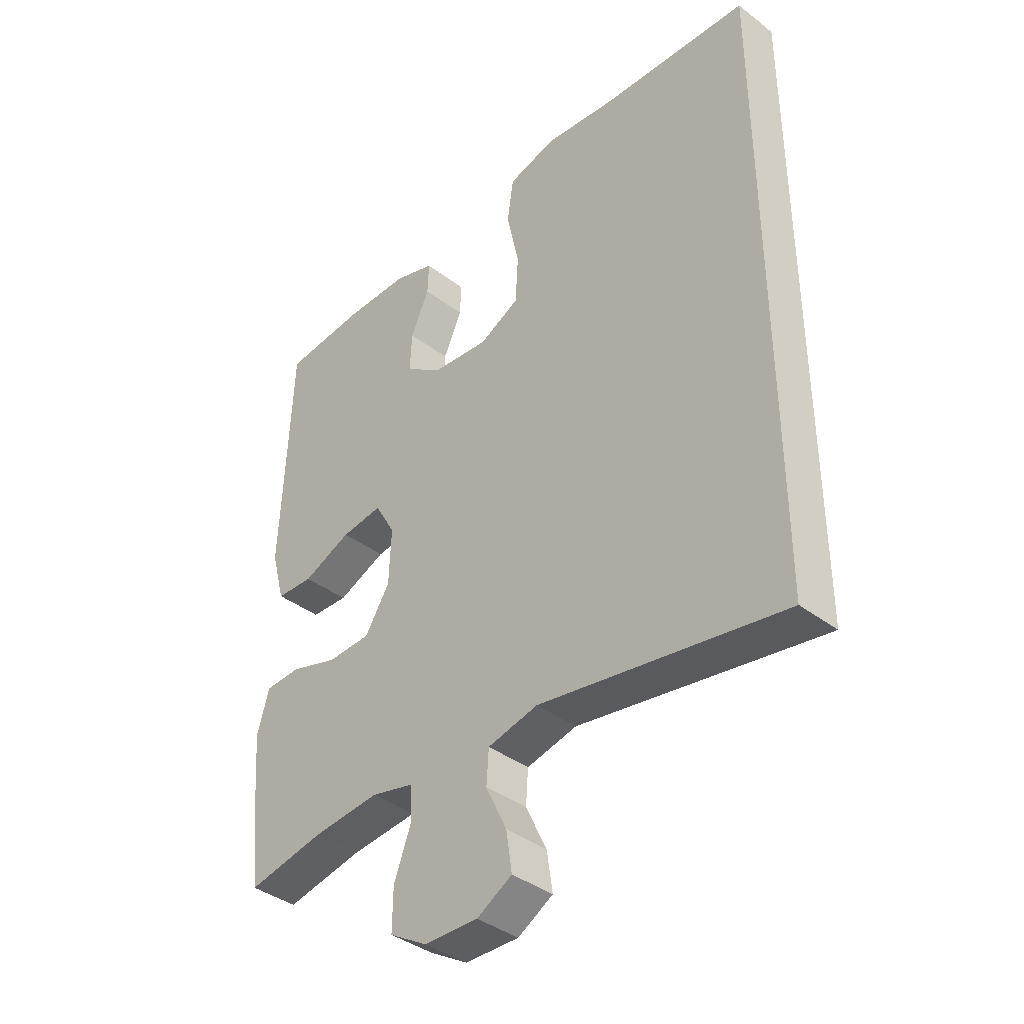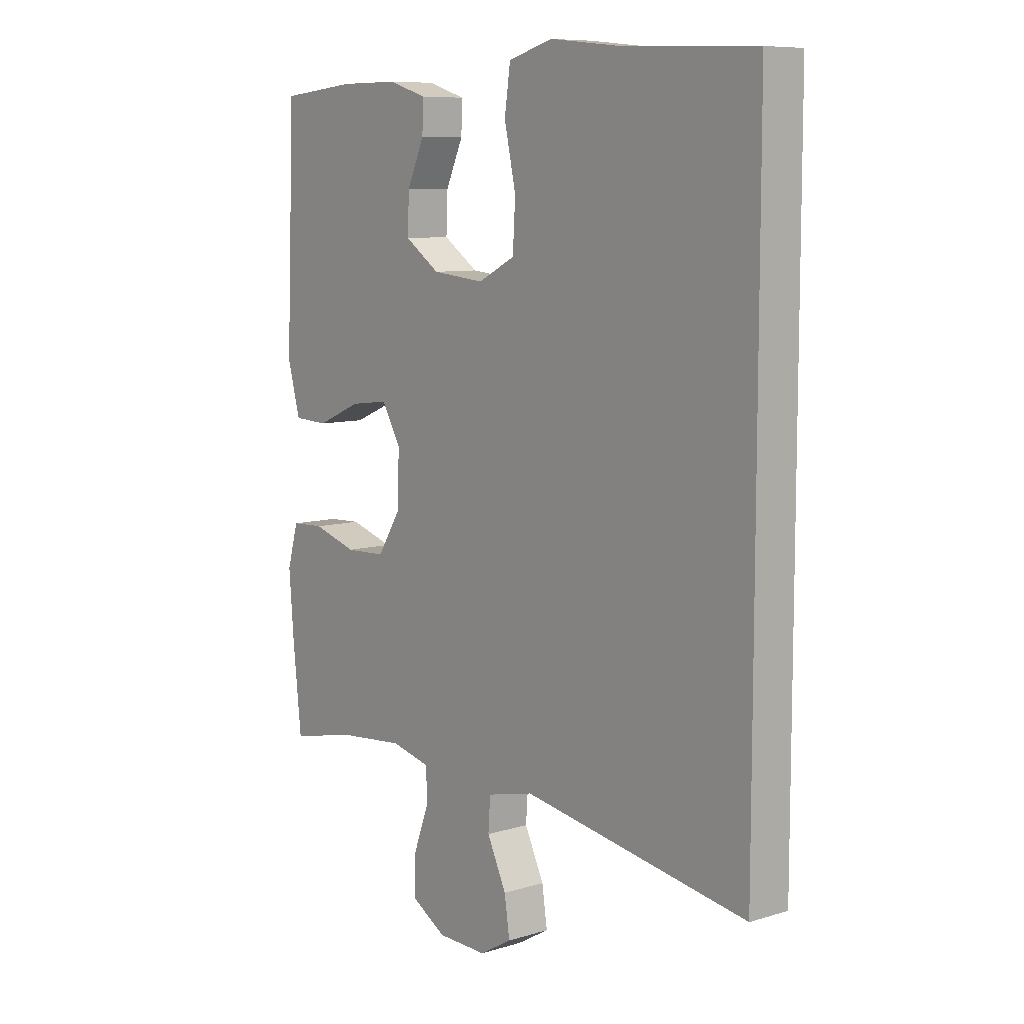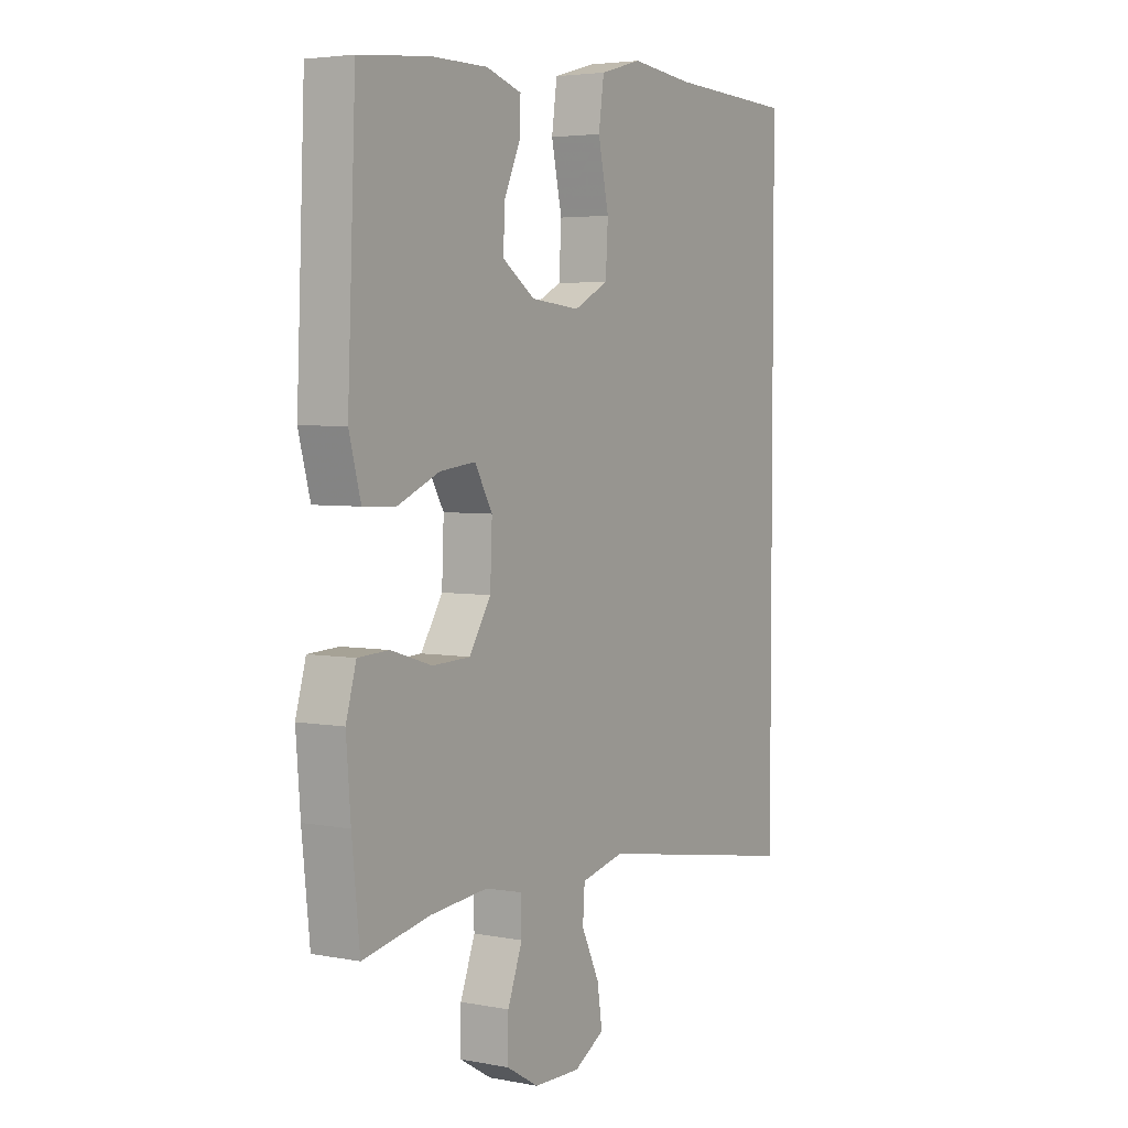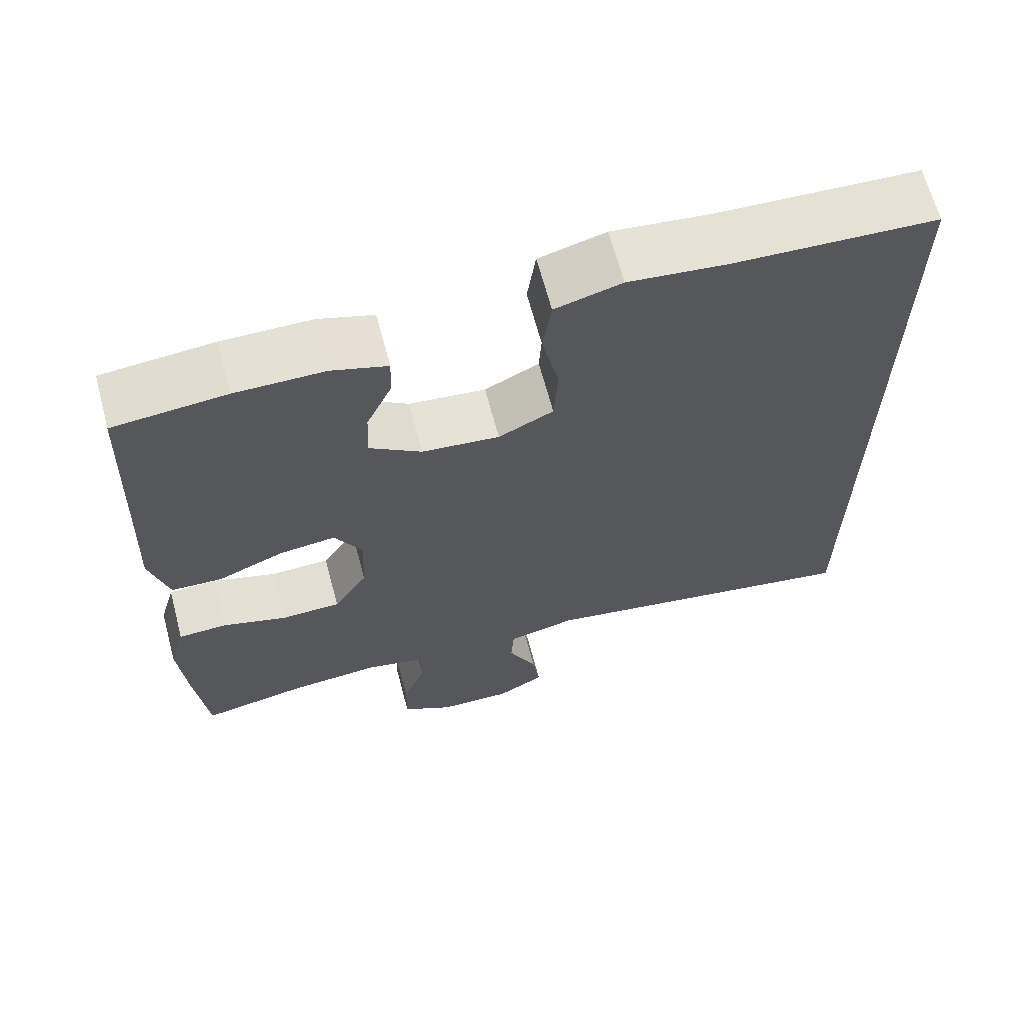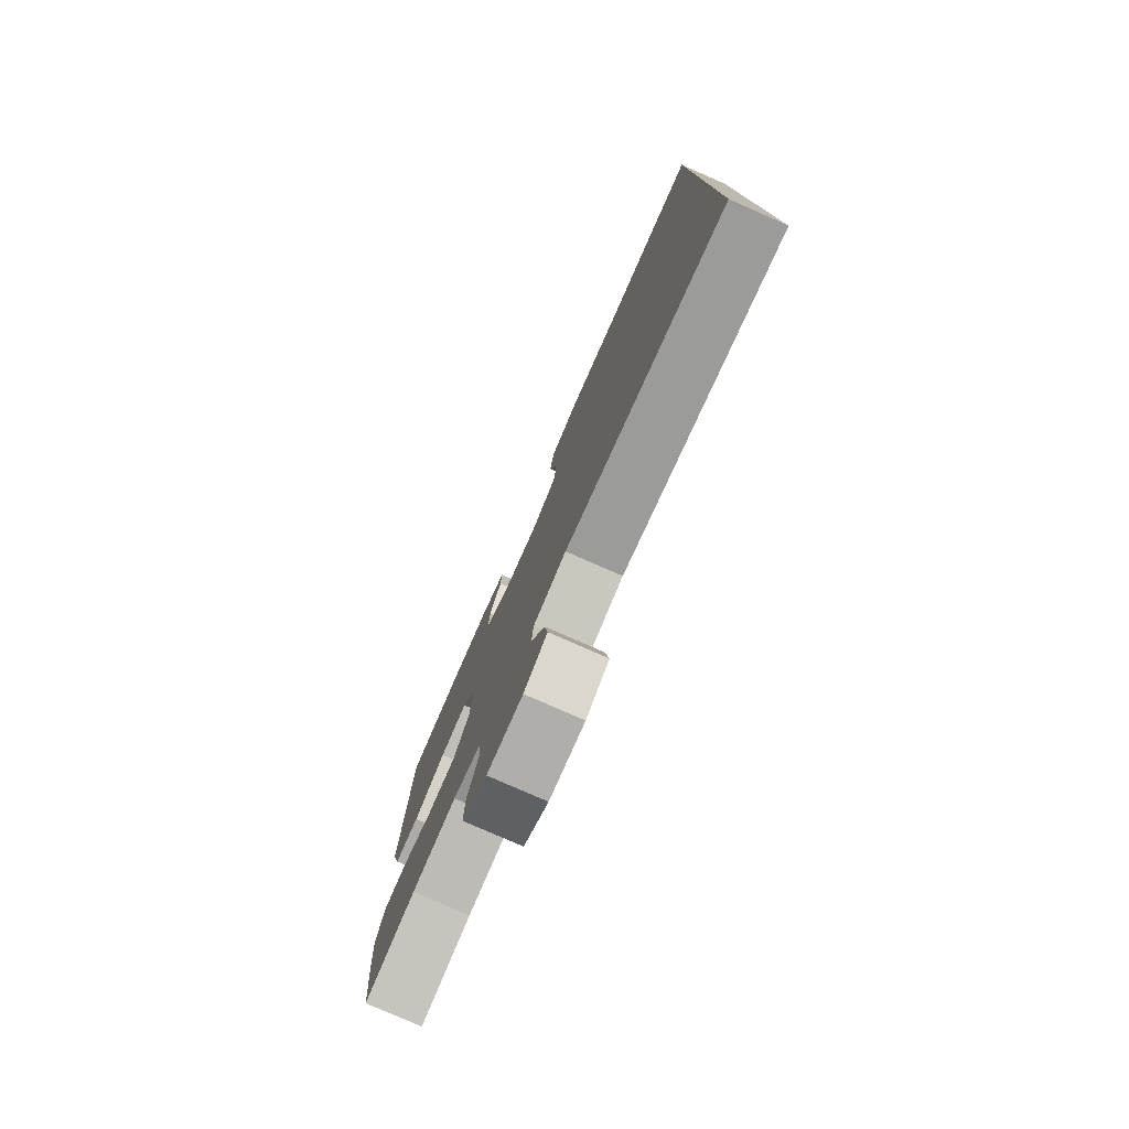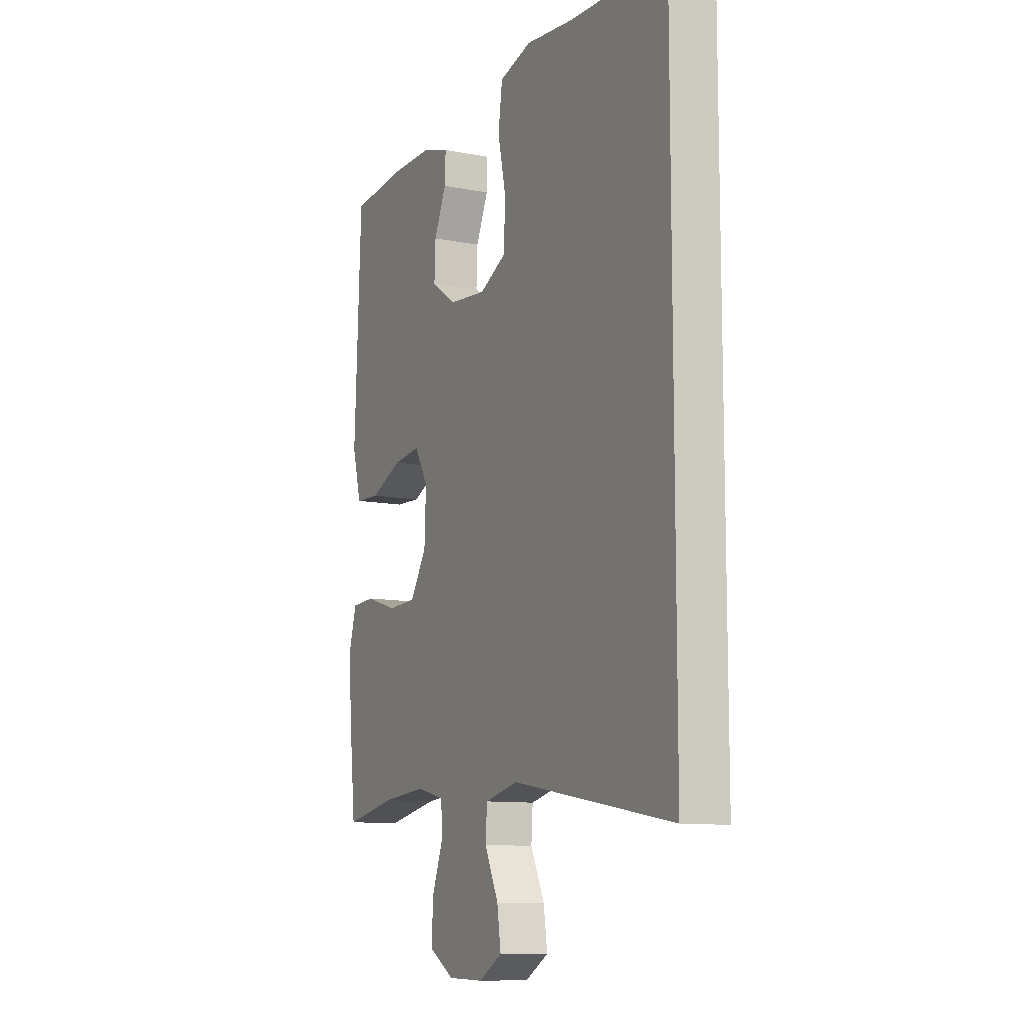
<metadata>
{"format":"obj","ext":"obj","renderer":"f3d","projection":"perspective","resolution":1024,"background":"white","views":[{"elev":-39.0,"azim":-133.6,"up":"+Z"},{"elev":8.6,"azim":-129.3,"up":"+Z"},{"elev":4.2,"azim":121.8,"up":"+Z"},{"elev":65.8,"azim":165.1,"up":"+Z"},{"elev":-79.0,"azim":-113.7,"up":"+Z"},{"elev":-10.5,"azim":-116.2,"up":"+Z"}]}
</metadata>
<code>
v 0.5 0.07 0.5
v 0.511 0.07 0.233
v 0.517 0.07 0.097
v 0.493 0.07 0.008
v 0.427 0.07 0.005
v 0.341 0.07 0.042
v 0.268 0.07 0.051
v 0.232 0.07 -0.012
v 0.236 0.07 -0.109
v 0.28 0.07 -0.179
v 0.357 0.07 -0.182
v 0.441 0.07 -0.156
v 0.504 0.07 -0.159
v 0.525 0.07 -0.233
v 0.516 0.07 -0.348
v 0.5 0.07 -0.5
v 0.364 0.07 -0.473
v 0.246 0.07 -0.462
v 0.17 0.07 -0.48
v 0.168 0.07 -0.54
v 0.198 0.07 -0.62
v 0.199 0.07 -0.692
v 0.133 0.07 -0.731
v 0.038 0.07 -0.733
v -0.024 0.07 -0.697
v -0.014 0.07 -0.629
v 0.023 0.07 -0.551
v 0.019 0.07 -0.492
v -0.07 0.07 -0.471
v -0.5 0.07 -0.544
v -0.5 0.07 0.534
v -0.24 0.07 0.545
v -0.112 0.07 0.559
v -0.026 0.07 0.535
v -0.015 0.07 0.457
v -0.037 0.07 0.356
v -0.032 0.07 0.272
v 0.039 0.07 0.236
v 0.139 0.07 0.246
v 0.206 0.07 0.292
v 0.203 0.07 0.362
v 0.17 0.07 0.435
v 0.168 0.07 0.491
v 0.24 0.07 0.514
v 0.355 0.07 0.514
v 0.5 0 0.5
v 0.511 0 0.233
v 0.517 0 0.097
v 0.493 0 0.008
v 0.427 0 0.005
v 0.341 0 0.042
v 0.268 0 0.051
v 0.232 0 -0.012
v 0.236 0 -0.109
v 0.28 0 -0.179
v 0.357 0 -0.182
v 0.441 0 -0.156
v 0.504 0 -0.159
v 0.525 0 -0.233
v 0.516 0 -0.348
v 0.5 0 -0.5
v 0.364 0 -0.473
v 0.246 0 -0.462
v 0.17 0 -0.48
v 0.168 0 -0.54
v 0.198 0 -0.62
v 0.199 0 -0.692
v 0.133 0 -0.731
v 0.038 0 -0.733
v -0.024 0 -0.697
v -0.014 0 -0.629
v 0.023 0 -0.551
v 0.019 0 -0.492
v -0.07 0 -0.471
v -0.5 0 -0.544
v -0.5 0 0.534
v -0.24 0 0.545
v -0.112 0 0.559
v -0.026 0 0.535
v -0.015 0 0.457
v -0.037 0 0.356
v -0.032 0 0.272
v 0.039 0 0.236
v 0.139 0 0.246
v 0.206 0 0.292
v 0.203 0 0.362
v 0.17 0 0.435
v 0.168 0 0.491
v 0.24 0 0.514
v 0.355 0 0.514
f 45 1 2
f 44 45 2
f 43 44 2
f 42 43 2
f 41 42 2
f 4 5 6
f 3 4 6
f 2 3 6
f 41 2 6
f 40 41 6
f 39 40 6 7
f 38 39 7 8
f 37 38 8 9
f 34 35 36
f 33 34 36
f 32 33 36
f 32 36 37
f 31 32 37
f 30 31 37
f 29 30 37
f 37 9 10
f 29 37 10
f 28 29 10
f 25 26 27
f 24 25 27
f 23 24 27
f 22 23 27
f 21 22 27
f 20 21 27
f 19 20 27 28
f 28 10 11
f 19 28 11
f 18 19 11
f 15 16 17
f 14 15 17
f 13 14 17
f 12 13 17
f 11 12 17
f 11 17 18
f 47 46 90
f 47 90 89
f 47 89 88
f 47 88 87
f 47 87 86
f 51 50 49
f 51 49 48
f 51 48 47
f 51 47 86
f 51 86 85
f 52 51 85 84
f 53 52 84 83
f 54 53 83 82
f 81 80 79
f 81 79 78
f 81 78 77
f 82 81 77
f 82 77 76
f 82 76 75
f 82 75 74
f 55 54 82
f 55 82 74
f 55 74 73
f 72 71 70
f 72 70 69
f 72 69 68
f 72 68 67
f 72 67 66
f 72 66 65
f 73 72 65 64
f 56 55 73
f 56 73 64
f 56 64 63
f 62 61 60
f 62 60 59
f 62 59 58
f 62 58 57
f 62 57 56
f 63 62 56
f 1 46 47 2
f 2 47 48 3
f 3 48 49 4
f 4 49 50 5
f 5 50 51 6
f 6 51 52 7
f 7 52 53 8
f 8 53 54 9
f 9 54 55 10
f 10 55 56 11
f 11 56 57 12
f 12 57 58 13
f 13 58 59 14
f 14 59 60 15
f 15 60 61 16
f 16 61 62 17
f 17 62 63 18
f 18 63 64 19
f 19 64 65 20
f 20 65 66 21
f 21 66 67 22
f 22 67 68 23
f 23 68 69 24
f 24 69 70 25
f 25 70 71 26
f 26 71 72 27
f 27 72 73 28
f 28 73 74 29
f 29 74 75 30
f 30 75 76 31
f 31 76 77 32
f 32 77 78 33
f 33 78 79 34
f 34 79 80 35
f 35 80 81 36
f 36 81 82 37
f 37 82 83 38
f 38 83 84 39
f 39 84 85 40
f 40 85 86 41
f 41 86 87 42
f 42 87 88 43
f 43 88 89 44
f 44 89 90 45
f 45 90 46 1

</code>
